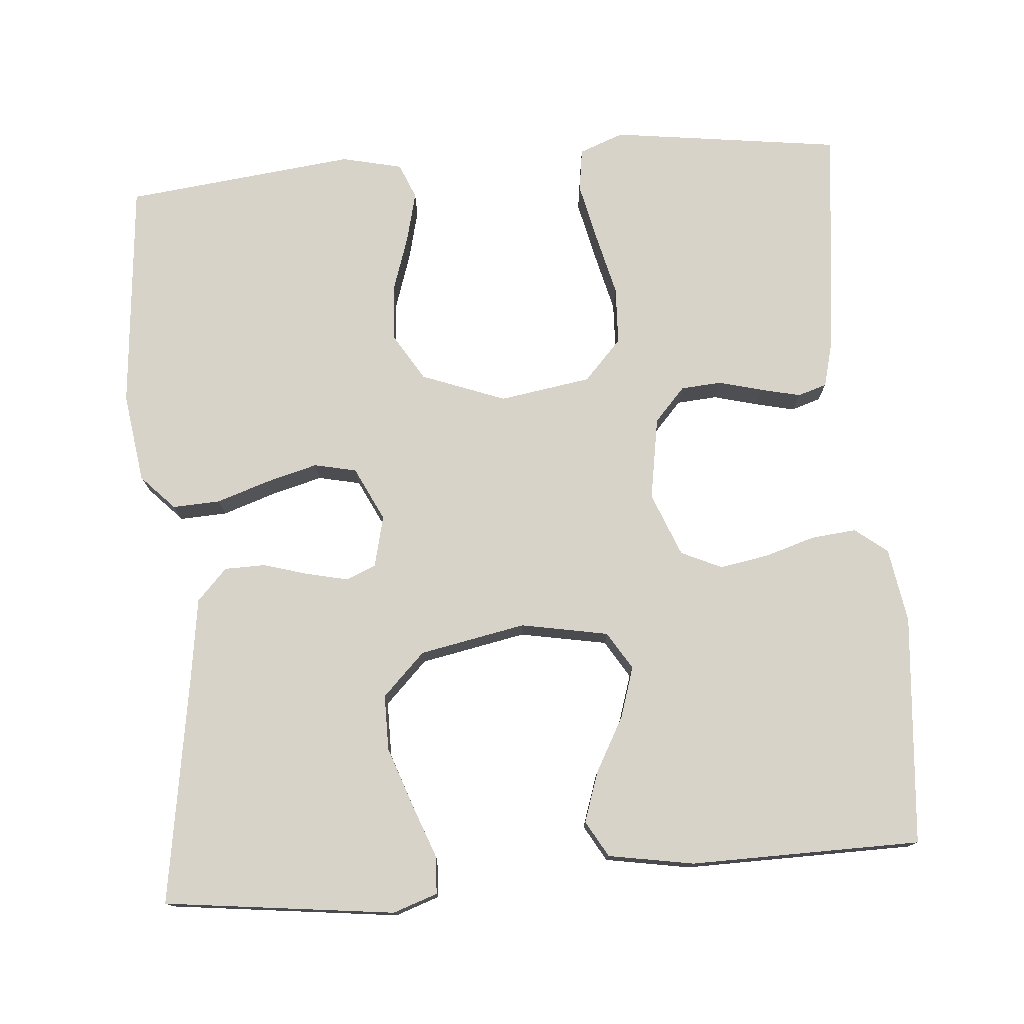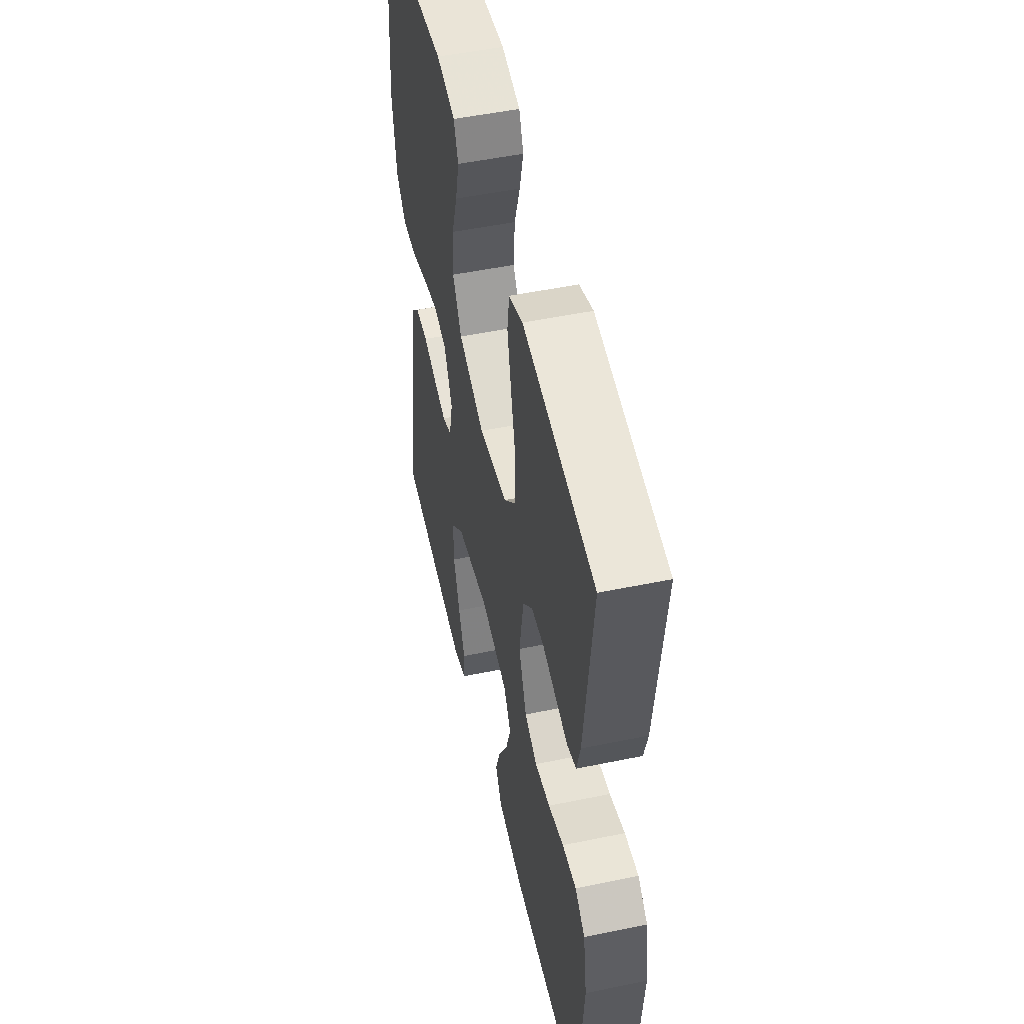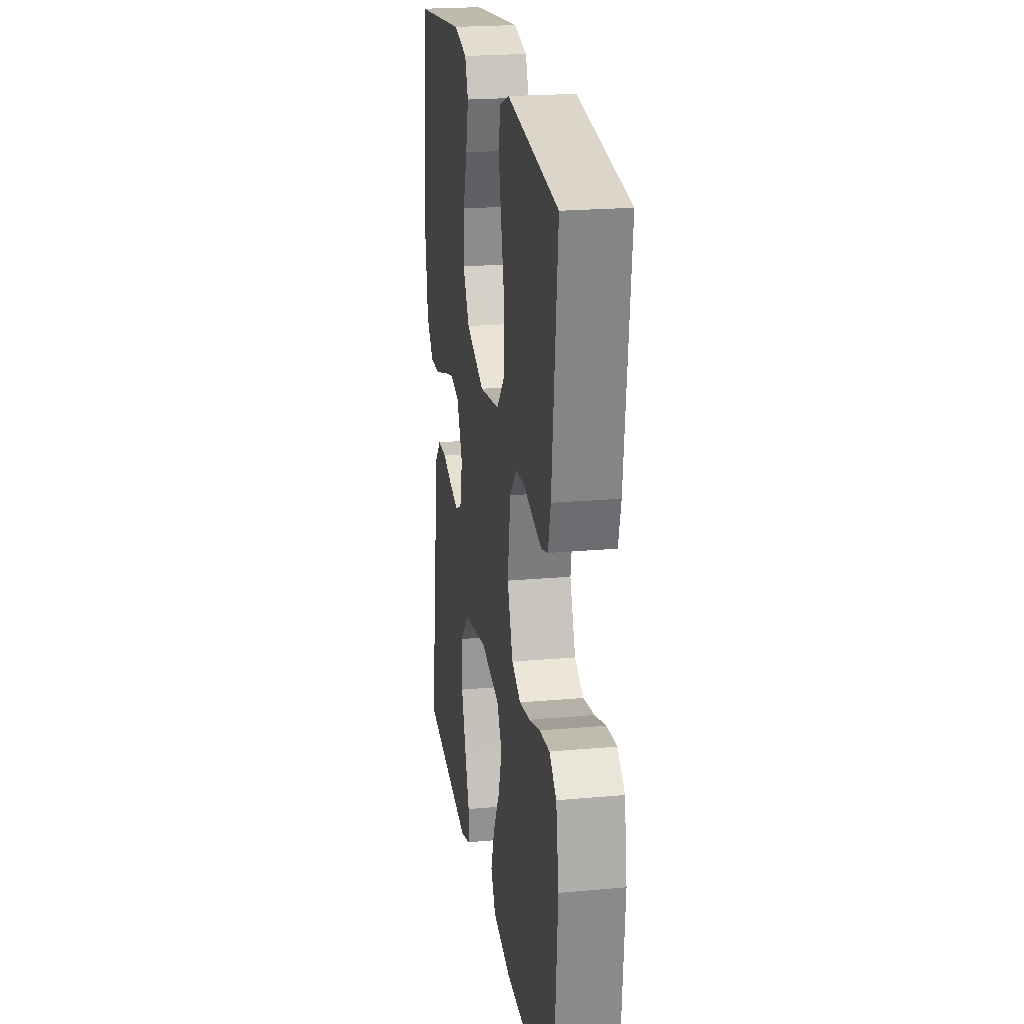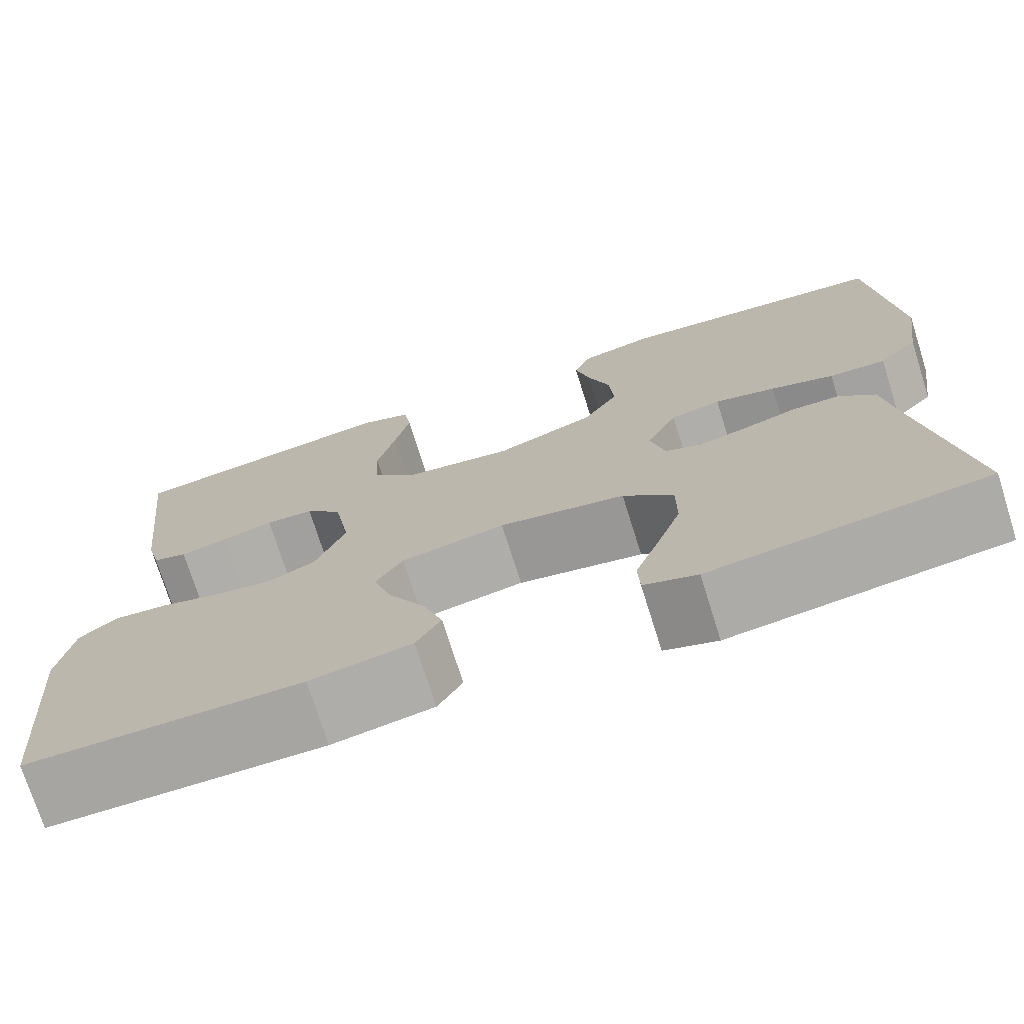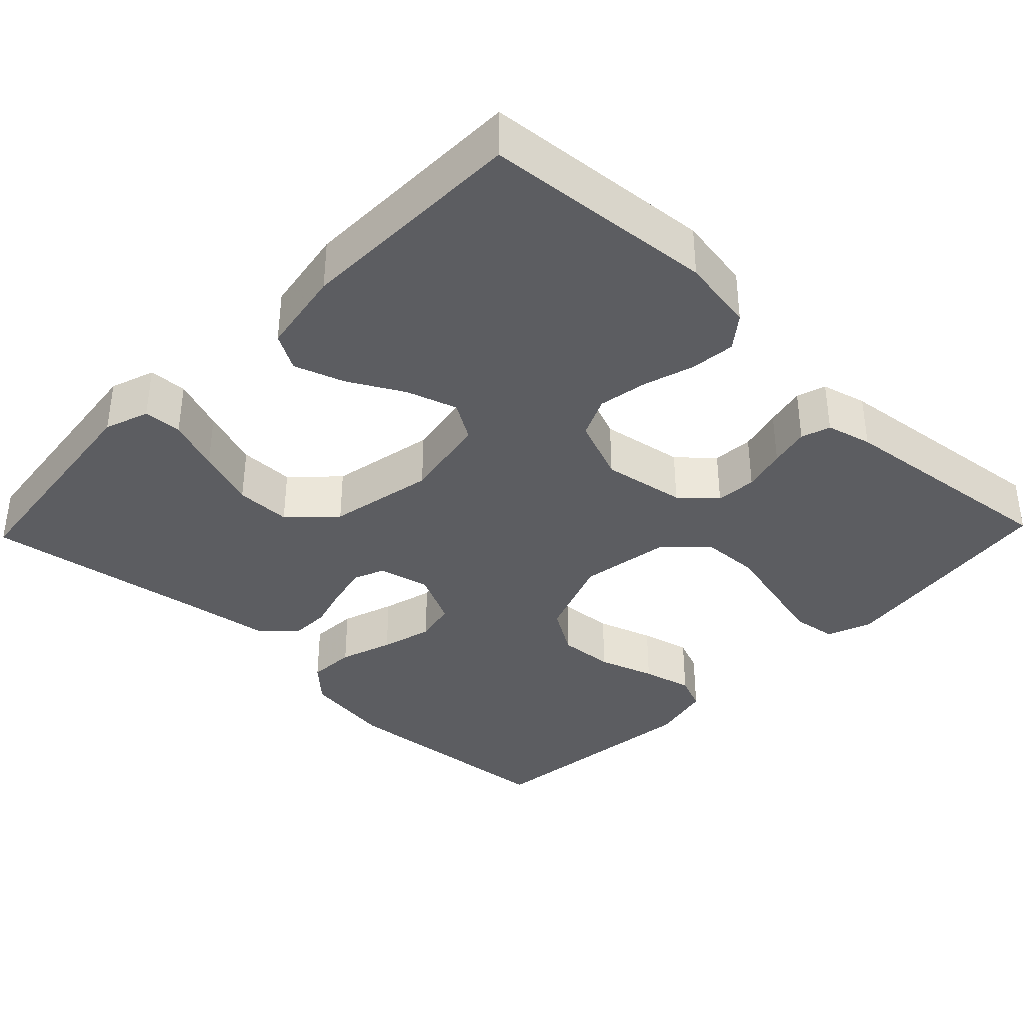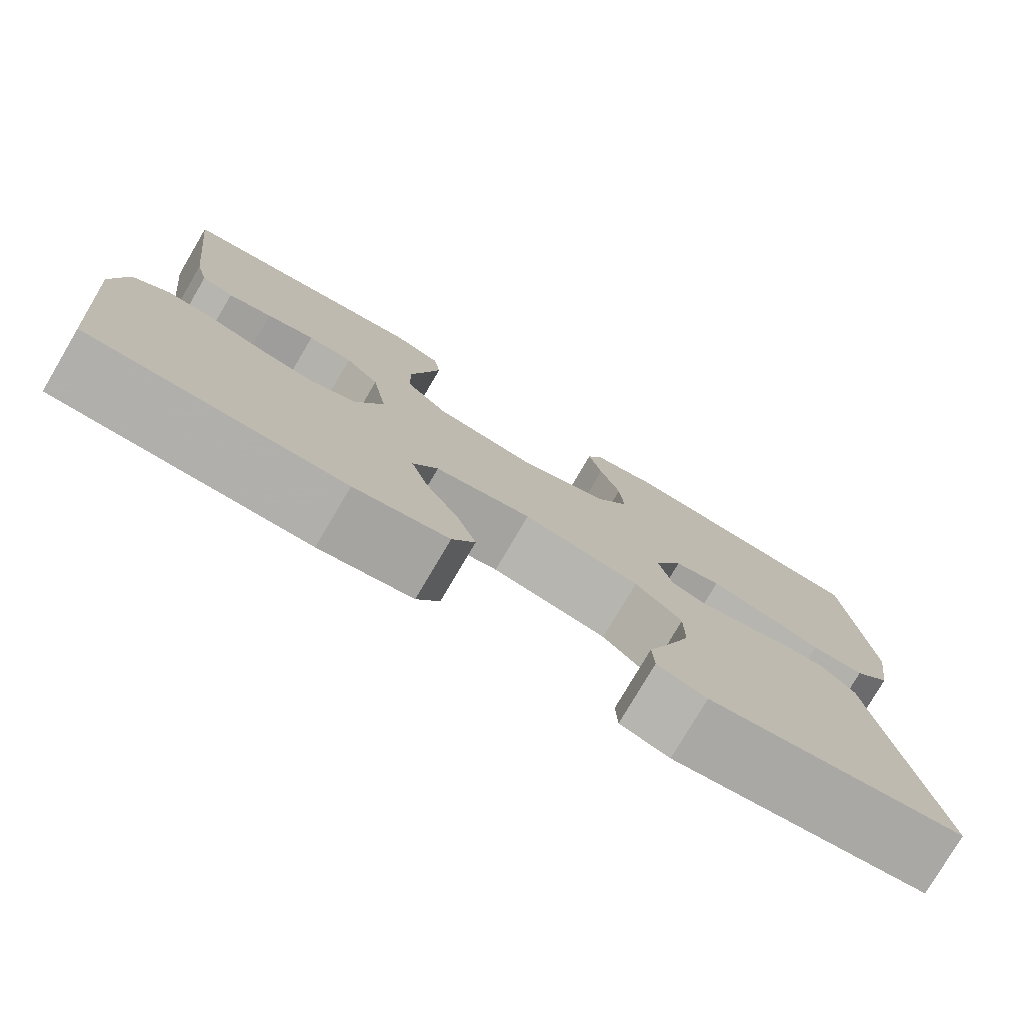
<metadata>
{"format":"obj","ext":"obj","renderer":"f3d","projection":"perspective","resolution":1024,"background":"white","views":[{"elev":76.3,"azim":175.4,"up":"+Y"},{"elev":51.0,"azim":-102.7,"up":"+Z"},{"elev":22.0,"azim":-98.9,"up":"+Z"},{"elev":-73.9,"azim":17.5,"up":"+Z"},{"elev":-37.0,"azim":-133.9,"up":"+Y"},{"elev":-78.1,"azim":-30.5,"up":"+Z"}]}
</metadata>
<code>
v 0.5 0.07 -0.5
v 0.2 0.07 -0.536
v 0.142 0.07 -0.516
v 0.14 0.07 -0.466
v 0.166 0.07 -0.397
v 0.193 0.07 -0.32
v 0.193 0.07 -0.248
v 0.138 0.07 -0.193
v 0 0.07 -0.166
v -0.114 0.07 -0.187
v -0.144 0.07 -0.236
v -0.123 0.07 -0.302
v -0.084 0.07 -0.373
v -0.062 0.07 -0.438
v -0.089 0.07 -0.485
v -0.2 0.07 -0.504
v -0.5 0.07 -0.5
v -0.525 0.07 -0.2
v -0.509 0.07 -0.103
v -0.467 0.07 -0.07
v -0.408 0.07 -0.076
v -0.343 0.07 -0.096
v -0.279 0.07 -0.107
v -0.226 0.07 -0.083
v -0.193 0.07 0
v -0.211 0.07 0.108
v -0.251 0.07 0.152
v -0.304 0.07 0.156
v -0.361 0.07 0.141
v -0.413 0.07 0.129
v -0.451 0.07 0.141
v -0.466 0.07 0.2
v -0.5 0.07 0.5
v -0.2 0.07 0.54
v -0.142 0.07 0.518
v -0.134 0.07 0.462
v -0.151 0.07 0.386
v -0.171 0.07 0.304
v -0.168 0.07 0.229
v -0.119 0.07 0.176
v 0 0.07 0.157
v 0.109 0.07 0.198
v 0.147 0.07 0.26
v 0.142 0.07 0.332
v 0.118 0.07 0.405
v 0.102 0.07 0.47
v 0.121 0.07 0.516
v 0.2 0.07 0.534
v 0.5 0.07 0.5
v 0.526 0.07 0.2
v 0.509 0.07 0.083
v 0.466 0.07 0.038
v 0.404 0.07 0.041
v 0.335 0.07 0.064
v 0.268 0.07 0.082
v 0.213 0.07 0.07
v 0.179 0.07 0
v 0.195 0.07 -0.067
v 0.234 0.07 -0.083
v 0.288 0.07 -0.071
v 0.346 0.07 -0.054
v 0.399 0.07 -0.055
v 0.438 0.07 -0.096
v 0.453 0.07 -0.2
v 0.5 0 -0.5
v 0.2 0 -0.536
v 0.142 0 -0.516
v 0.14 0 -0.466
v 0.166 0 -0.397
v 0.193 0 -0.32
v 0.193 0 -0.248
v 0.138 0 -0.193
v 0 0 -0.166
v -0.114 0 -0.187
v -0.144 0 -0.236
v -0.123 0 -0.302
v -0.084 0 -0.373
v -0.062 0 -0.438
v -0.089 0 -0.485
v -0.2 0 -0.504
v -0.5 0 -0.5
v -0.525 0 -0.2
v -0.509 0 -0.103
v -0.467 0 -0.07
v -0.408 0 -0.076
v -0.343 0 -0.096
v -0.279 0 -0.107
v -0.226 0 -0.083
v -0.193 0 0
v -0.211 0 0.108
v -0.251 0 0.152
v -0.304 0 0.156
v -0.361 0 0.141
v -0.413 0 0.129
v -0.451 0 0.141
v -0.466 0 0.2
v -0.5 0 0.5
v -0.2 0 0.54
v -0.142 0 0.518
v -0.134 0 0.462
v -0.151 0 0.386
v -0.171 0 0.304
v -0.168 0 0.229
v -0.119 0 0.176
v 0 0 0.157
v 0.109 0 0.198
v 0.147 0 0.26
v 0.142 0 0.332
v 0.118 0 0.405
v 0.102 0 0.47
v 0.121 0 0.516
v 0.2 0 0.534
v 0.5 0 0.5
v 0.526 0 0.2
v 0.509 0 0.083
v 0.466 0 0.038
v 0.404 0 0.041
v 0.335 0 0.064
v 0.268 0 0.082
v 0.213 0 0.07
v 0.179 0 0
v 0.195 0 -0.067
v 0.234 0 -0.083
v 0.288 0 -0.071
v 0.346 0 -0.054
v 0.399 0 -0.055
v 0.438 0 -0.096
v 0.453 0 -0.2
f 61 62 63 64
f 60 61 64 1
f 59 60 1 2
f 58 59 2
f 51 52 53 54
f 51 54 55
f 50 51 55
f 49 50 55 56
f 47 48 49 56
f 44 45 46 47
f 35 36 37 38
f 33 34 35 38
f 33 38 39
f 32 33 39 40
f 28 29 30 31
f 28 31 32 40
f 19 20 21 22
f 19 22 23
f 18 19 23
f 17 18 23
f 16 17 23 24
f 12 13 14 15
f 11 12 15 16
f 2 3 4 5
f 2 5 6
f 58 2 6 7
f 44 47 56
f 43 44 56 57
f 42 43 57
f 41 42 57 58
f 27 28 40 41
f 26 27 41 58
f 11 16 24 25
f 10 11 25 26
f 9 10 26 58
f 58 7 8
f 8 9 58
f 128 127 126 125
f 65 128 125 124
f 66 65 124 123
f 66 123 122
f 118 117 116 115
f 119 118 115
f 119 115 114
f 120 119 114 113
f 120 113 112 111
f 111 110 109 108
f 102 101 100 99
f 102 99 98 97
f 103 102 97
f 104 103 97 96
f 95 94 93 92
f 104 96 95 92
f 86 85 84 83
f 87 86 83
f 87 83 82
f 87 82 81
f 88 87 81 80
f 79 78 77 76
f 80 79 76 75
f 69 68 67 66
f 70 69 66
f 71 70 66 122
f 120 111 108
f 121 120 108 107
f 121 107 106
f 122 121 106 105
f 105 104 92 91
f 122 105 91 90
f 89 88 80 75
f 90 89 75 74
f 122 90 74 73
f 72 71 122
f 122 73 72
f 1 65 66 2
f 2 66 67 3
f 3 67 68 4
f 4 68 69 5
f 5 69 70 6
f 6 70 71 7
f 7 71 72 8
f 8 72 73 9
f 9 73 74 10
f 10 74 75 11
f 11 75 76 12
f 12 76 77 13
f 13 77 78 14
f 14 78 79 15
f 15 79 80 16
f 16 80 81 17
f 17 81 82 18
f 18 82 83 19
f 19 83 84 20
f 20 84 85 21
f 21 85 86 22
f 22 86 87 23
f 23 87 88 24
f 24 88 89 25
f 25 89 90 26
f 26 90 91 27
f 27 91 92 28
f 28 92 93 29
f 29 93 94 30
f 30 94 95 31
f 31 95 96 32
f 32 96 97 33
f 33 97 98 34
f 34 98 99 35
f 35 99 100 36
f 36 100 101 37
f 37 101 102 38
f 38 102 103 39
f 39 103 104 40
f 40 104 105 41
f 41 105 106 42
f 42 106 107 43
f 43 107 108 44
f 44 108 109 45
f 45 109 110 46
f 46 110 111 47
f 47 111 112 48
f 48 112 113 49
f 49 113 114 50
f 50 114 115 51
f 51 115 116 52
f 52 116 117 53
f 53 117 118 54
f 54 118 119 55
f 55 119 120 56
f 56 120 121 57
f 57 121 122 58
f 58 122 123 59
f 59 123 124 60
f 60 124 125 61
f 61 125 126 62
f 62 126 127 63
f 63 127 128 64
f 64 128 65 1

</code>
